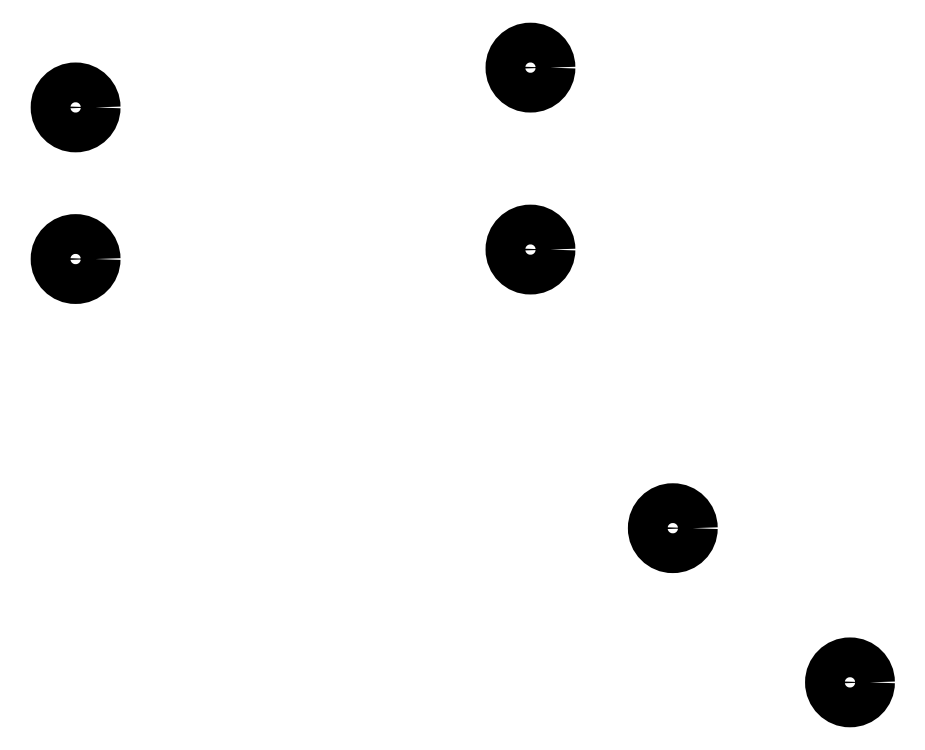
<metadata>
{"format":"dxf","ext":"dxf","renderer":"ezdxf+matplotlib","layout":"modelspace","background":"white","min_lineweight":24,"dpi":150}
</metadata>
<code>
0
SECTION
2
ENTITIES
0
CIRCLE
8
0
10
109.5
20
-67.61
40
2.5
0
CIRCLE
8
0
10
166.7
20
-62.62
40
2.5
0
CIRCLE
8
0
10
109.5
20
-86.67
40
2.5
0
CIRCLE
8
0
10
184.6
20
-120.5
40
2.5
0
CIRCLE
8
0
10
206.8
20
-139.9
40
2.5
0
CIRCLE
8
0
10
166.7
20
-85.47
40
2.5
0
ENDSEC
0
EOF

</code>
